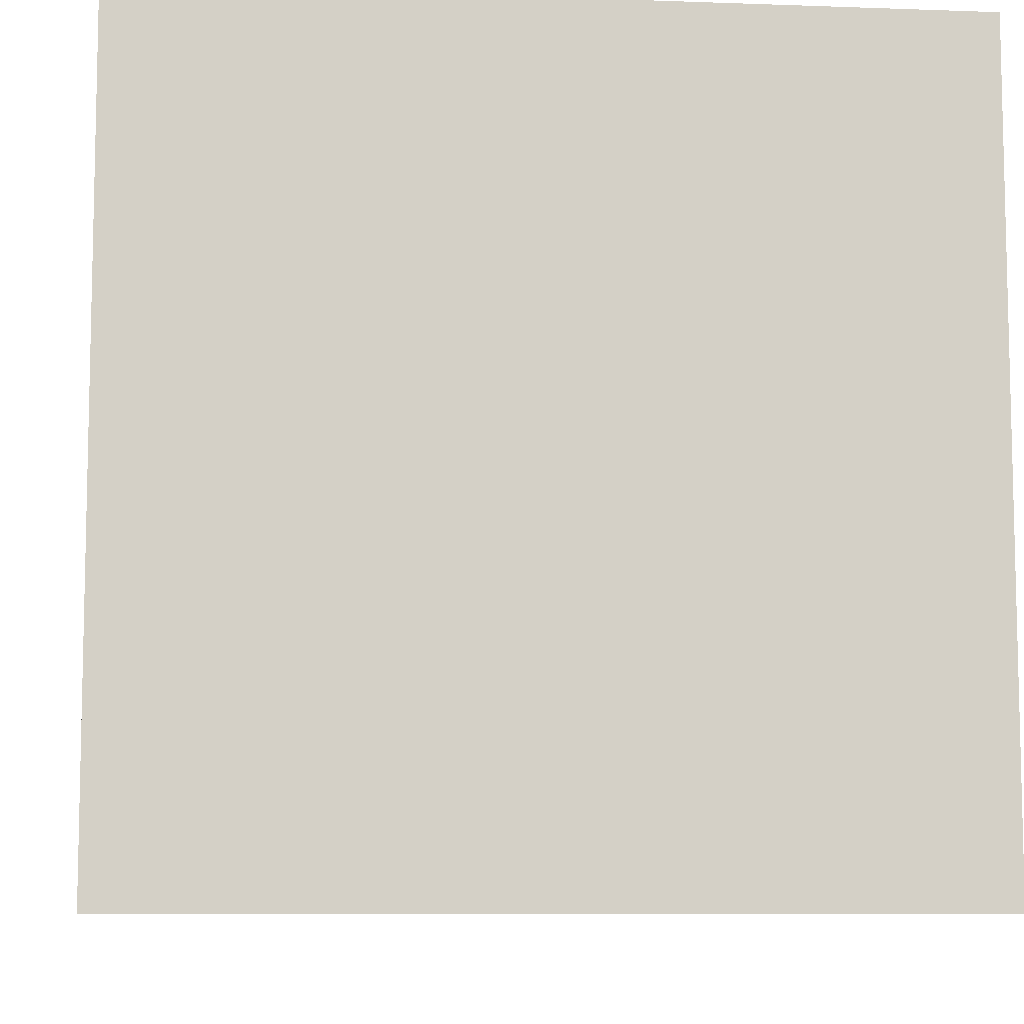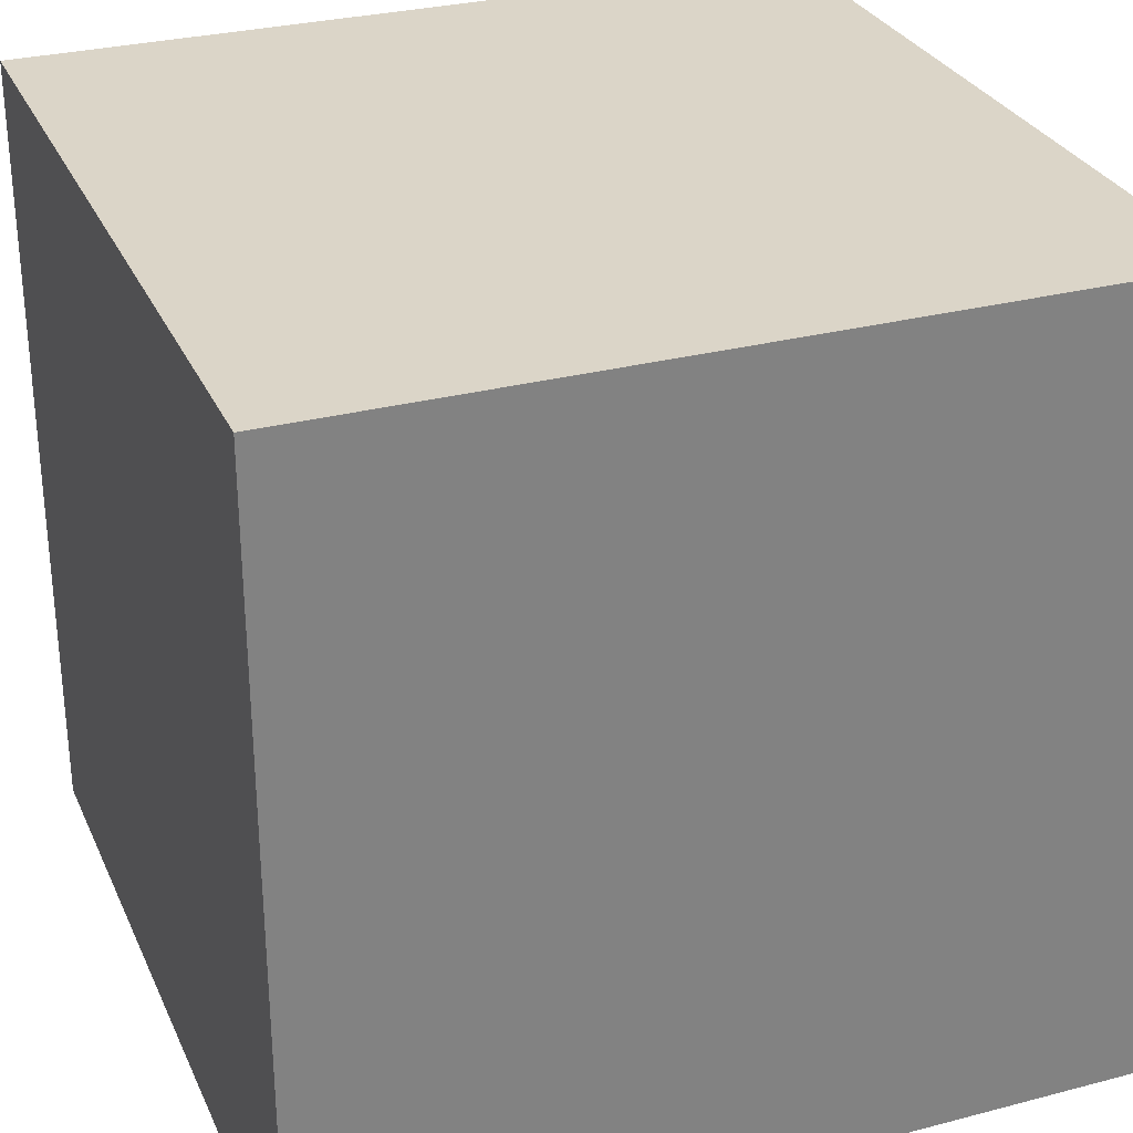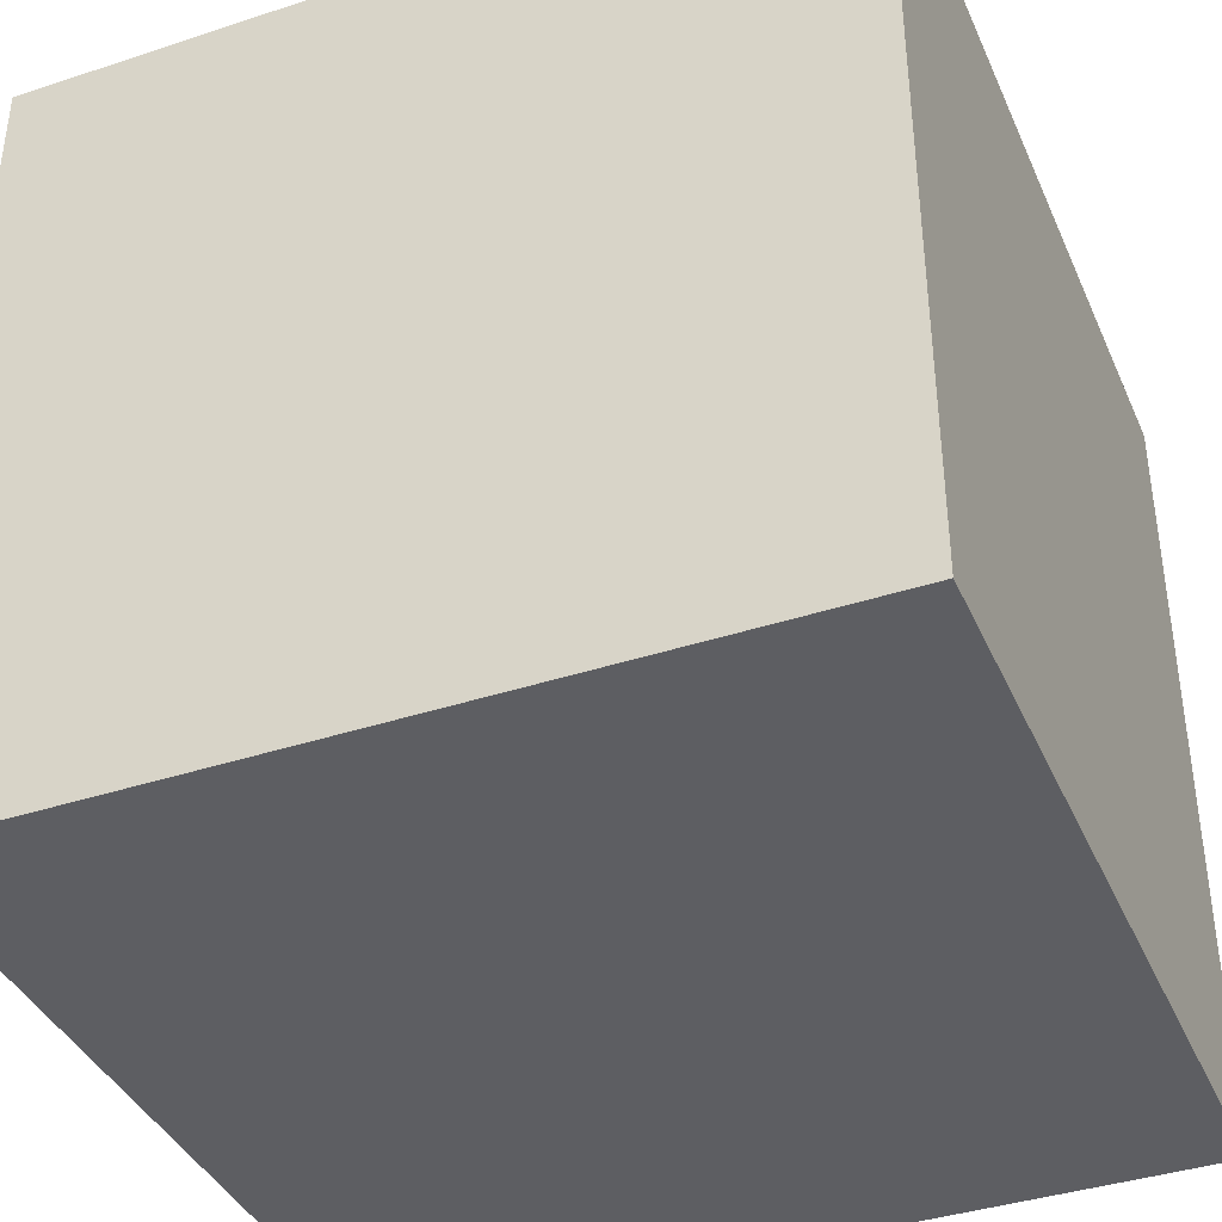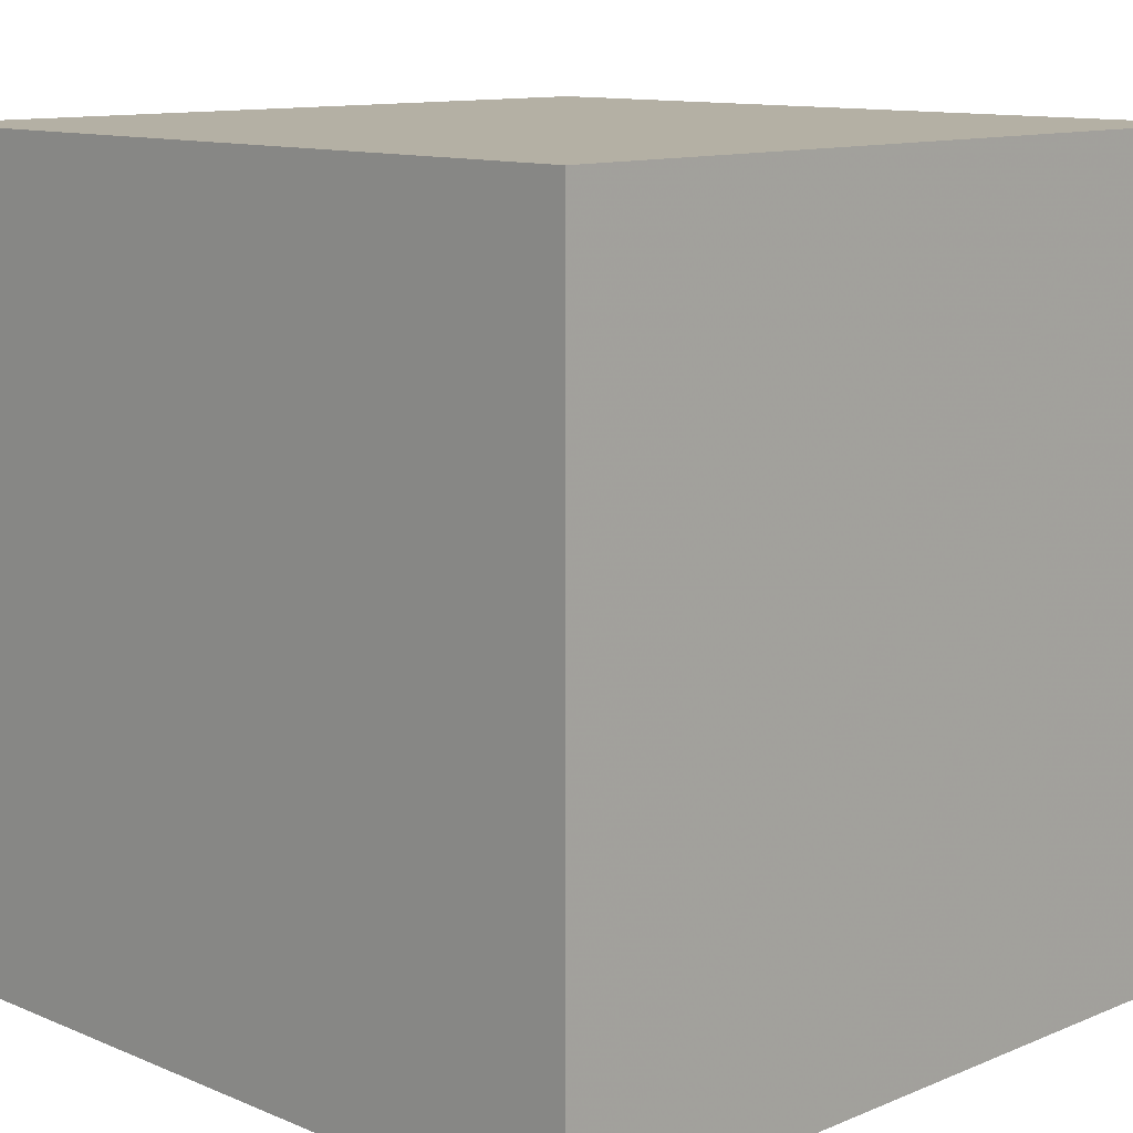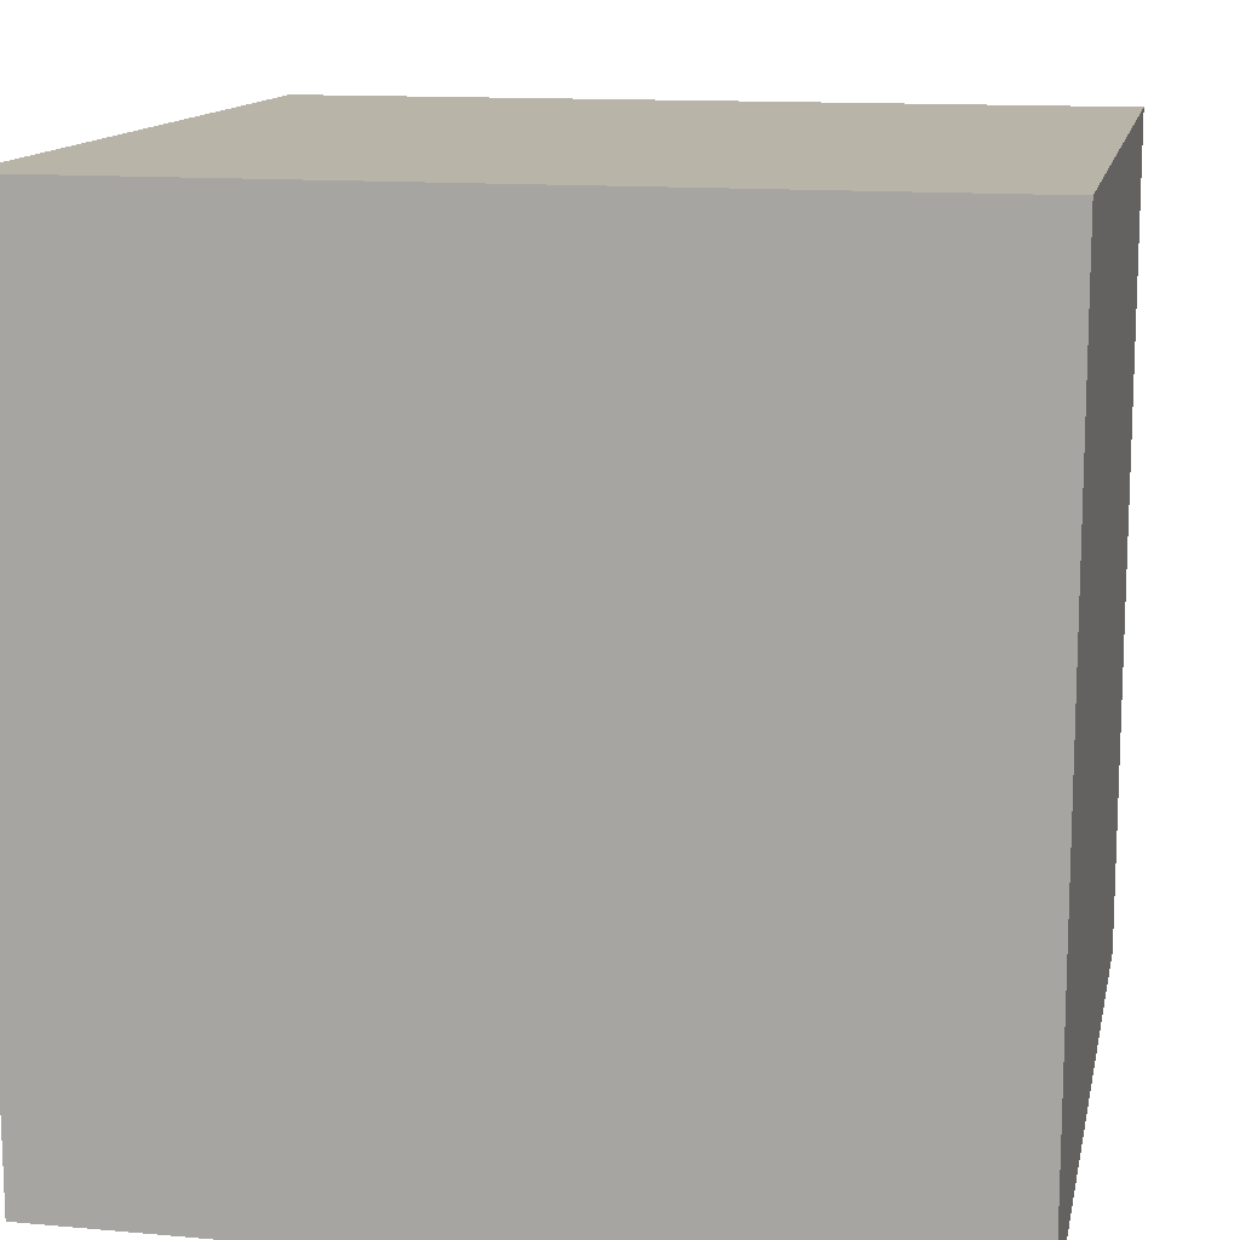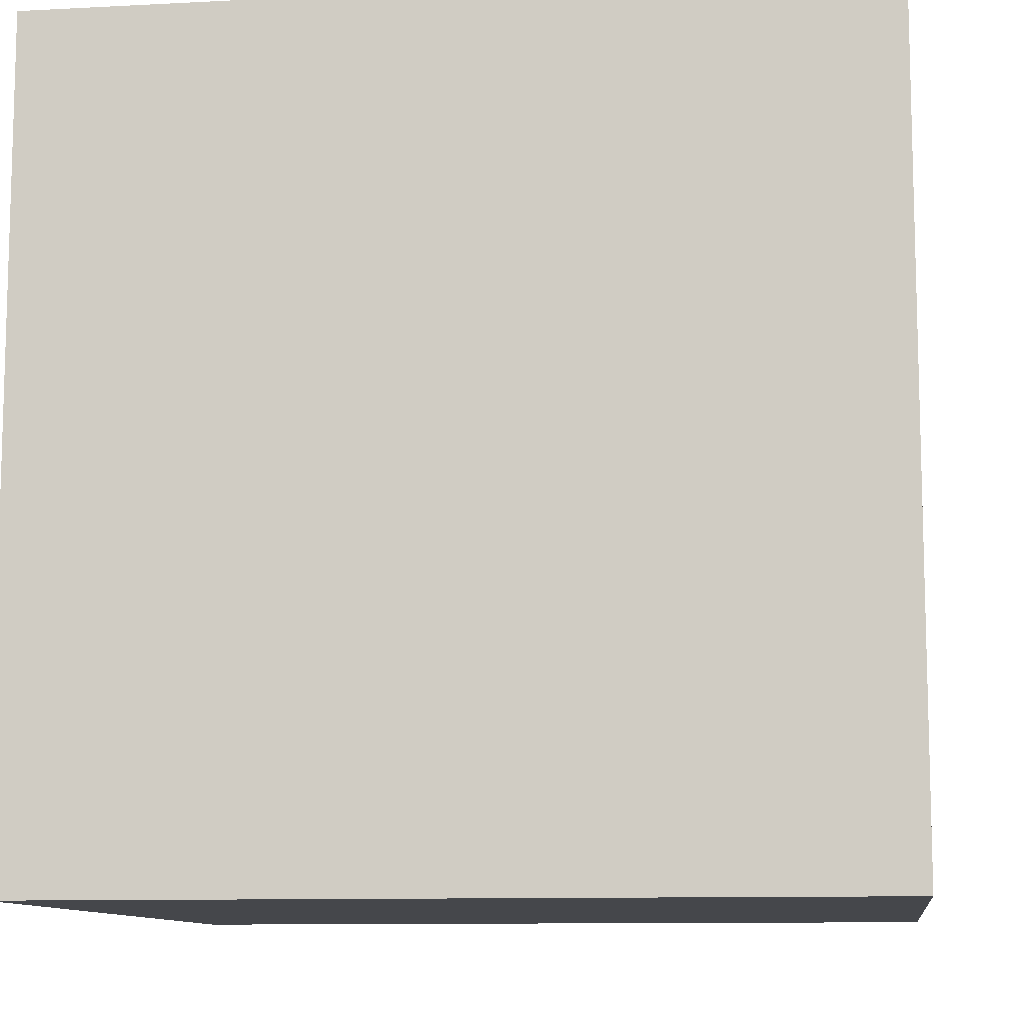
<metadata>
{"format":"obj","ext":"obj","renderer":"f3d","projection":"perspective","resolution":1024,"background":"white","views":[{"elev":-8.5,"azim":84.3,"up":"+Y"},{"elev":29.6,"azim":-21.0,"up":"+Z"},{"elev":-39.3,"azim":-157.7,"up":"+Y"},{"elev":11.5,"azim":-44.9,"up":"+Y"},{"elev":13.3,"azim":11.4,"up":"+Y"},{"elev":-10.3,"azim":7.6,"up":"+Y"}]}
</metadata>
<code>
v -0.5 -0.5 -0.5
v 0.5 -0.5 -0.5
v -0.5 0.5 -0.5
v 0.5 0.5 -0.5
v -0.5 -0.5 0.5
v 0.5 -0.5 0.5
v -0.5 0.5 0.5
v 0.5 0.5 0.5
f 5 6 8 7
f 3 4 2 1
f 1 2 6 5
f 2 4 8 6
f 4 3 7 8
f 3 1 5 7

</code>
